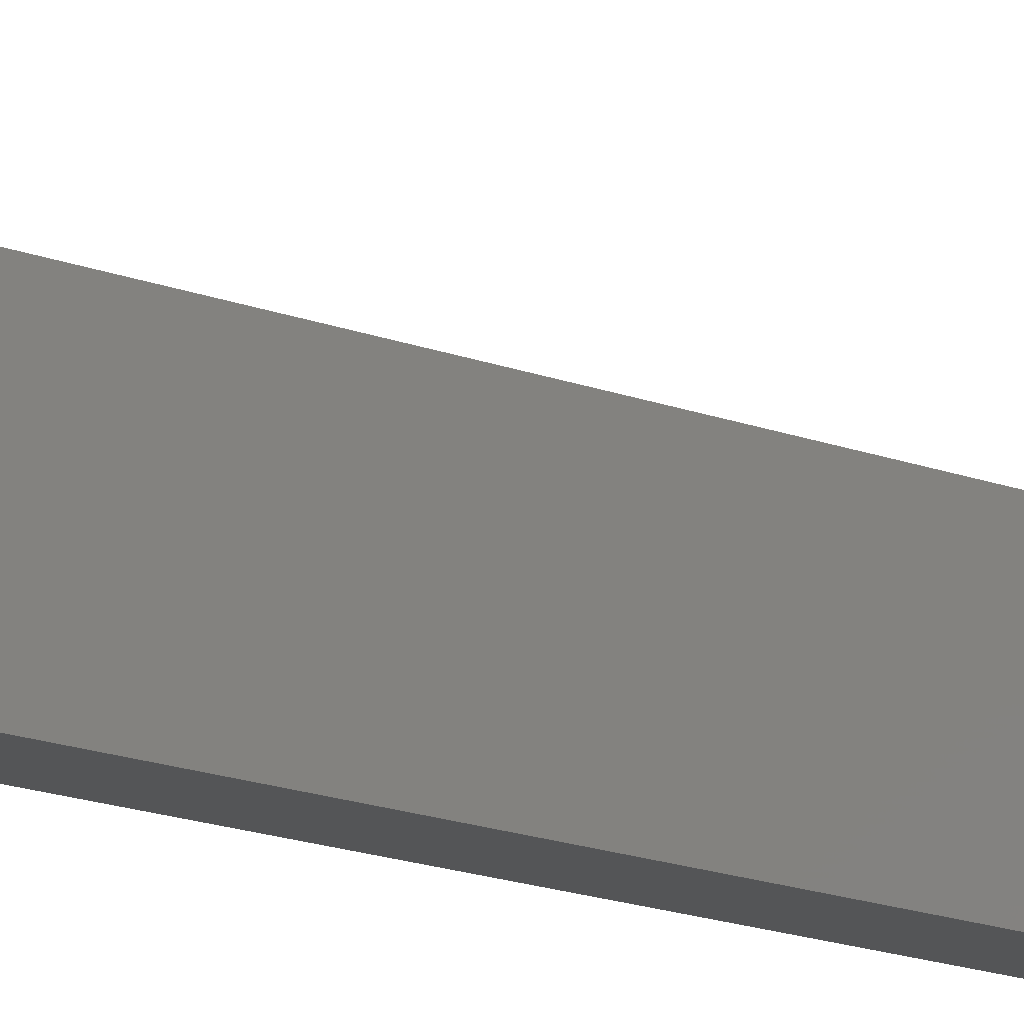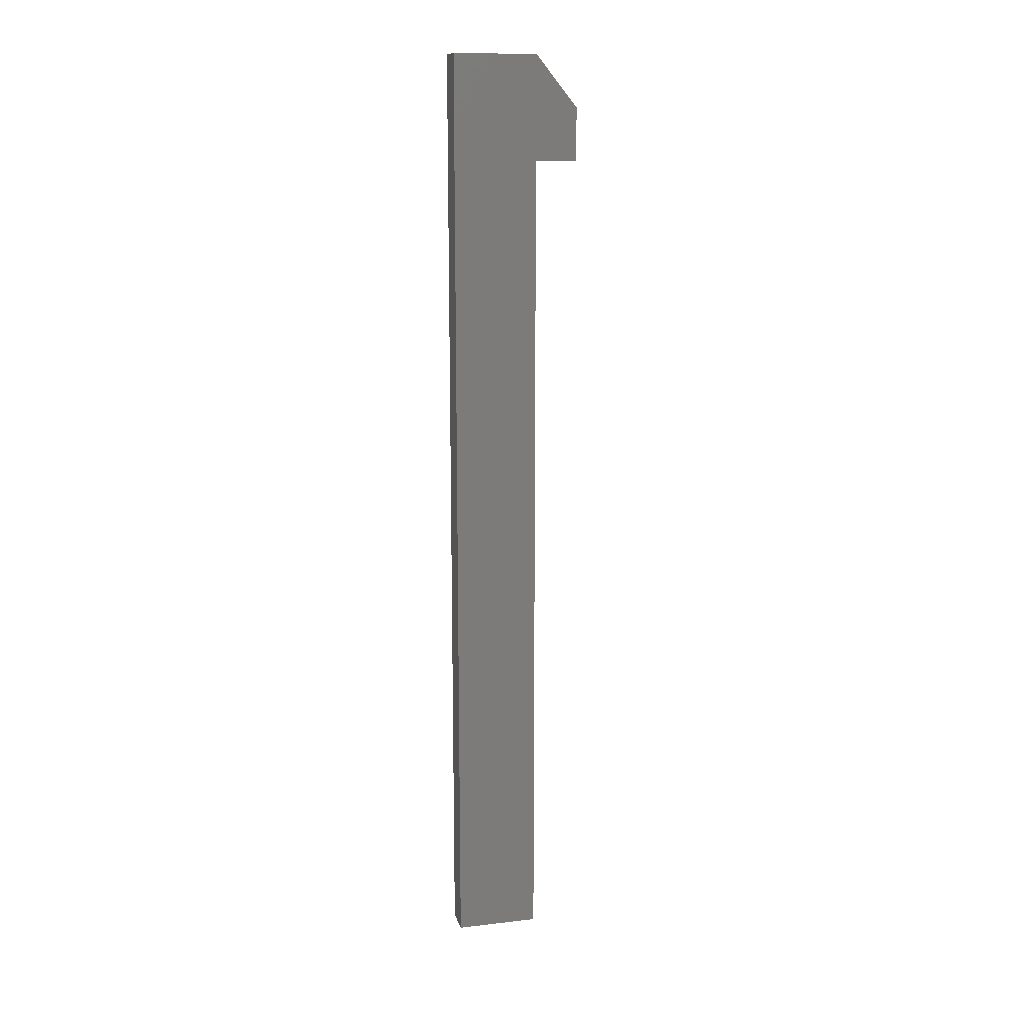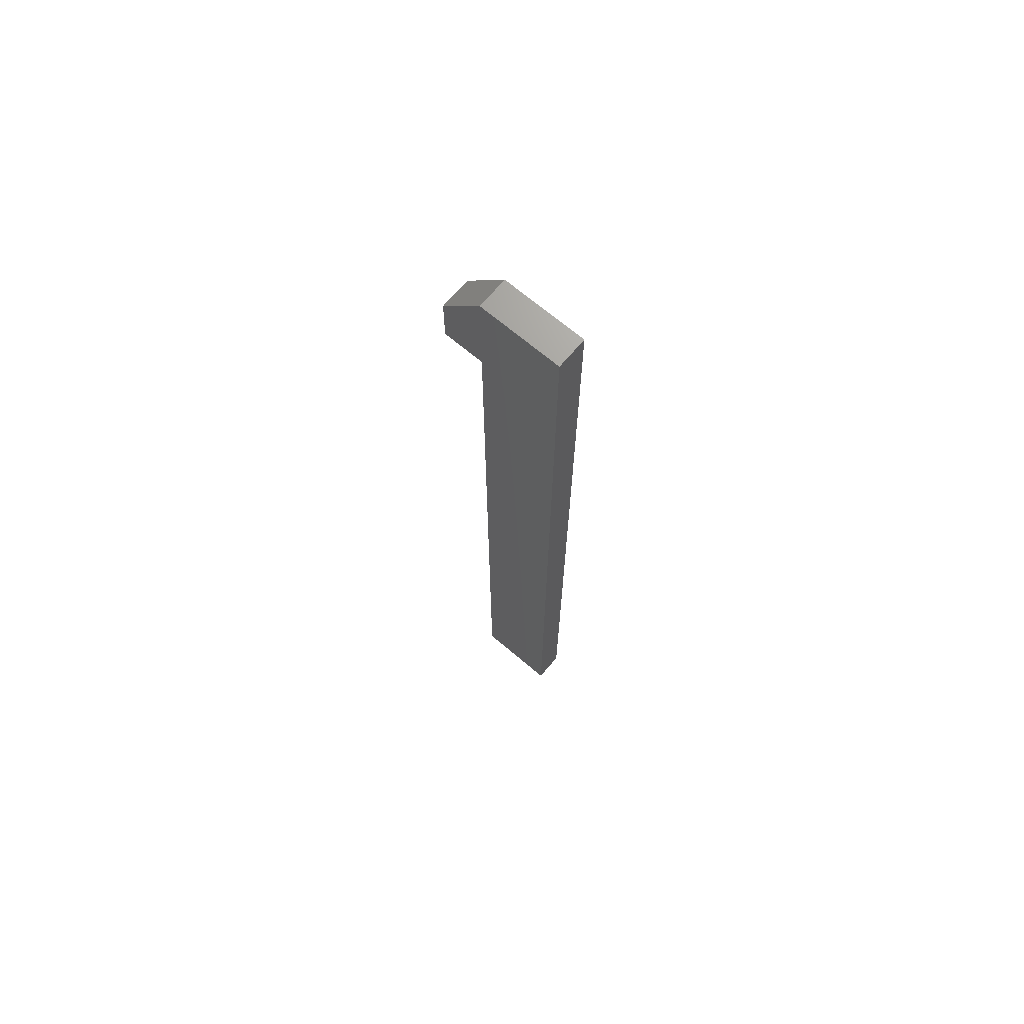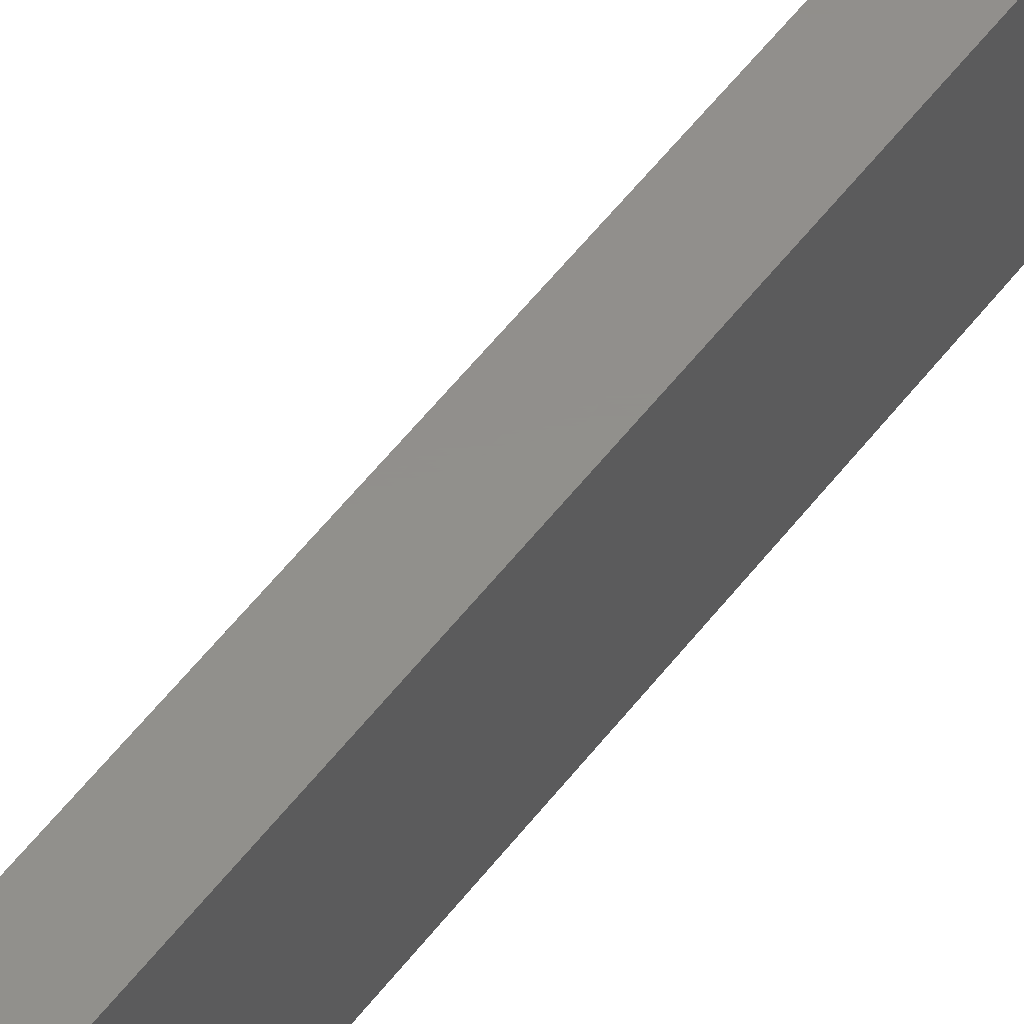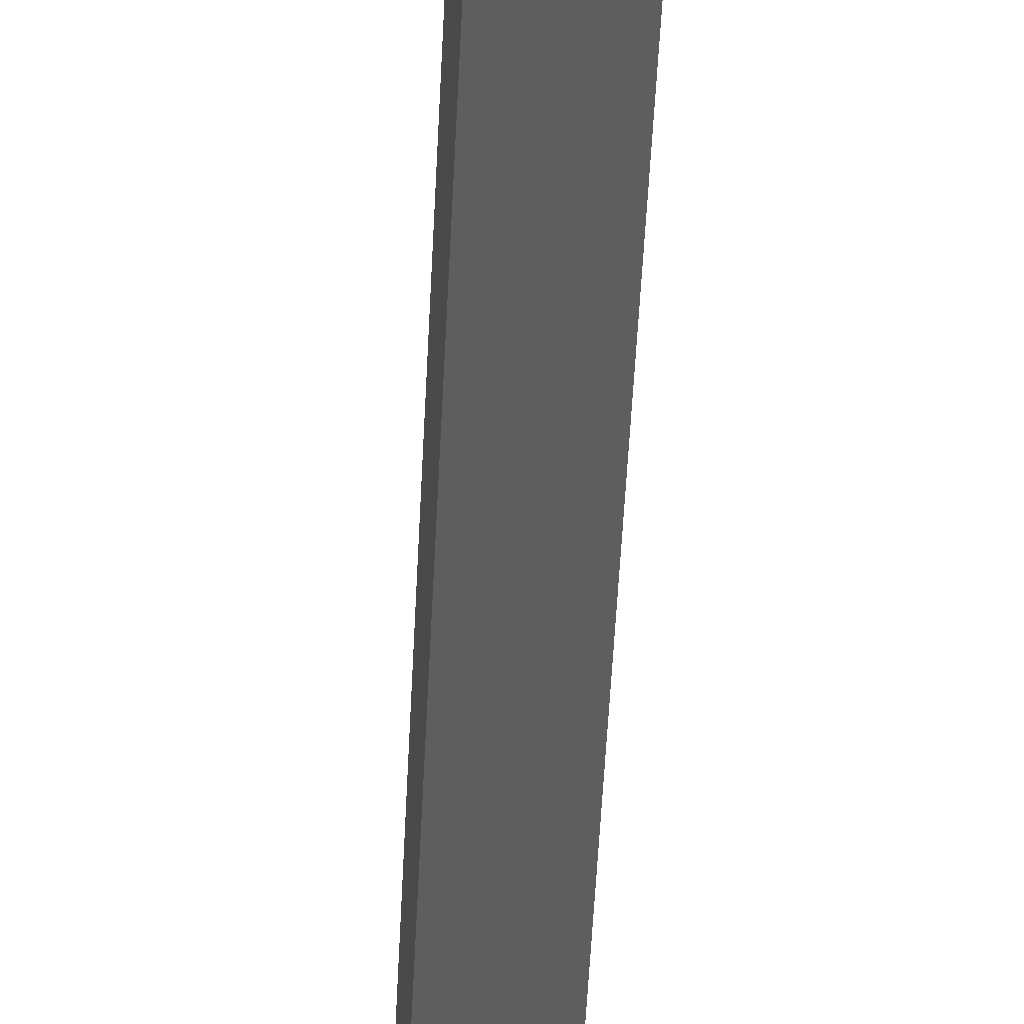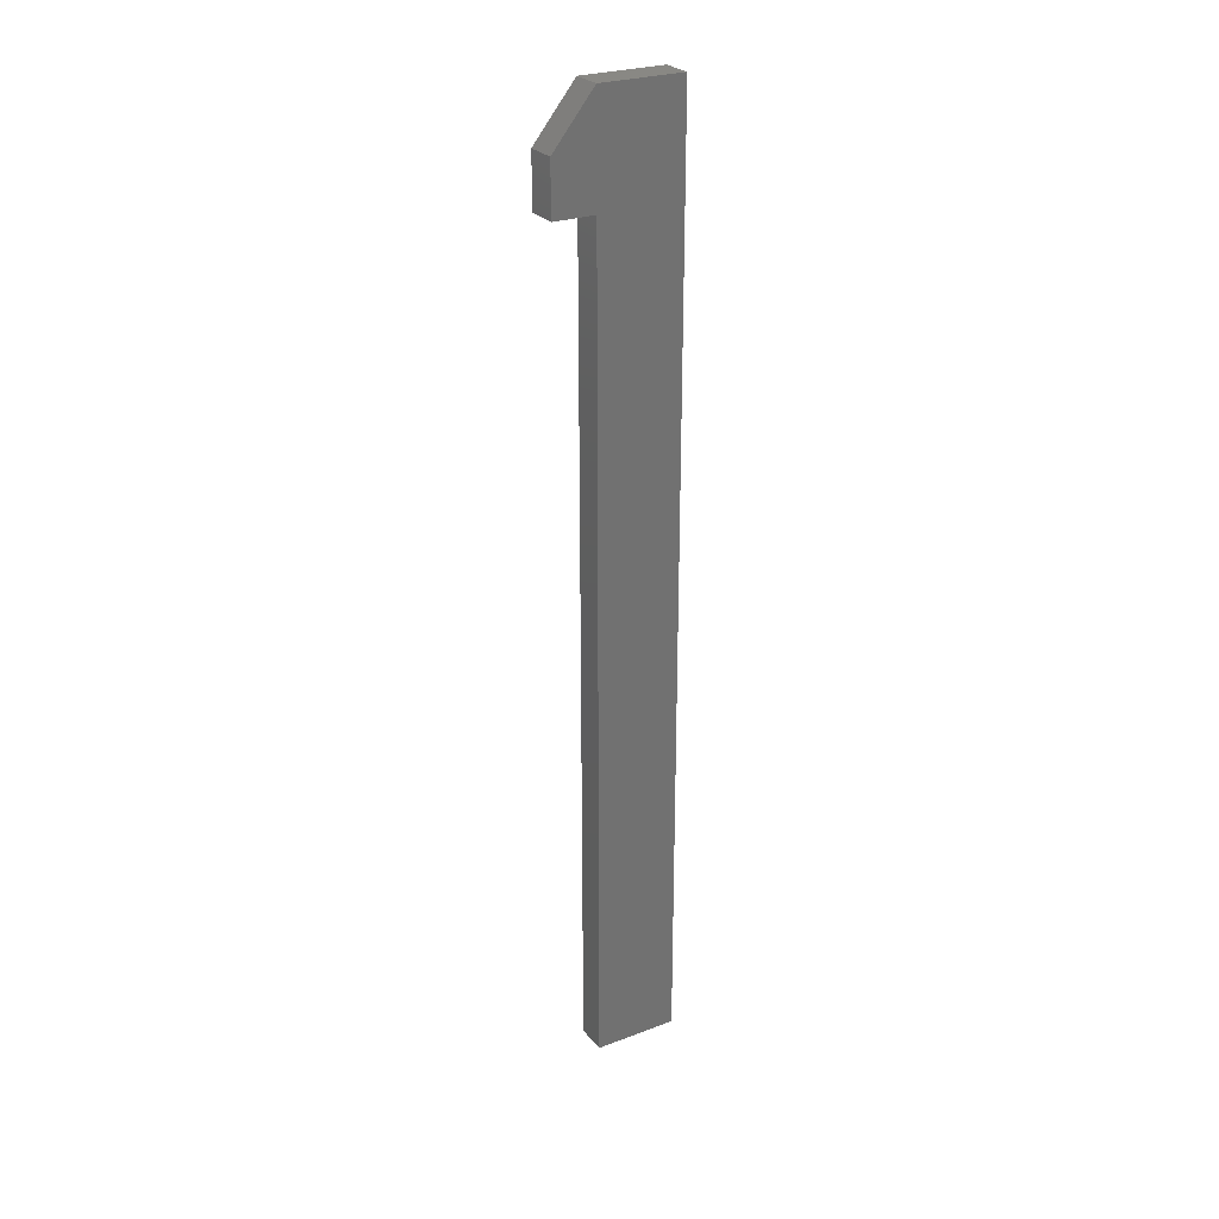
<metadata>
{"format":"stl","ext":"stl","renderer":"f3d","projection":"perspective","resolution":1024,"background":"white","views":[{"elev":-13.3,"azim":45.7,"up":"+Y"},{"elev":14.6,"azim":76.0,"up":"+Z"},{"elev":69.5,"azim":-49.8,"up":"+Z"},{"elev":51.8,"azim":35.5,"up":"+Y"},{"elev":-35.4,"azim":-2.0,"up":"+Y"},{"elev":26.6,"azim":-120.3,"up":"+Z"}]}
</metadata>
<code>
# stl→obj: 14 verts, 24 faces
v 0 0.25 3.125
v 0 -0.25 3.125
v 0.1875 0.25 3.125
v 0.1875 -0.25 3.125
v 0 0.5 2.812
v 0.1875 0.5 2.812
v 0 0.5 2.5
v 0.1875 0.5 2.5
v 0 0.25 2.5
v 0.1875 0.25 2.5
v 0 0.25 -2.5
v 0.1875 0.25 -2.5
v 0 -0.25 -2.5
v 0.1875 -0.25 -2.5
f 1 2 3
f 3 2 4
f 5 1 6
f 6 1 3
f 7 5 8
f 8 5 6
f 9 7 10
f 10 7 8
f 11 9 12
f 12 9 10
f 13 11 14
f 14 11 12
f 2 13 4
f 4 13 14
f 3 4 10
f 10 4 14
f 10 14 12
f 8 6 10
f 10 6 3
f 11 13 9
f 9 13 2
f 9 2 1
f 1 5 9
f 9 5 7

</code>
